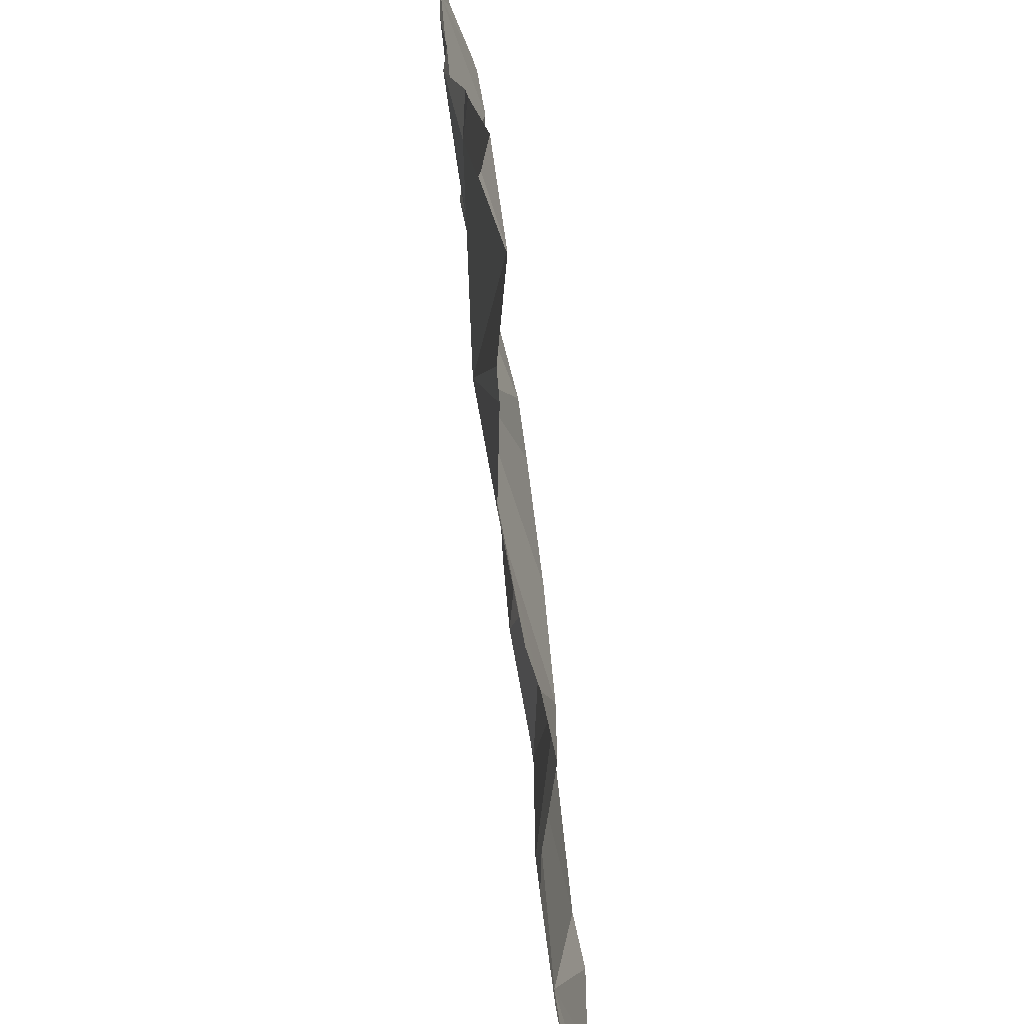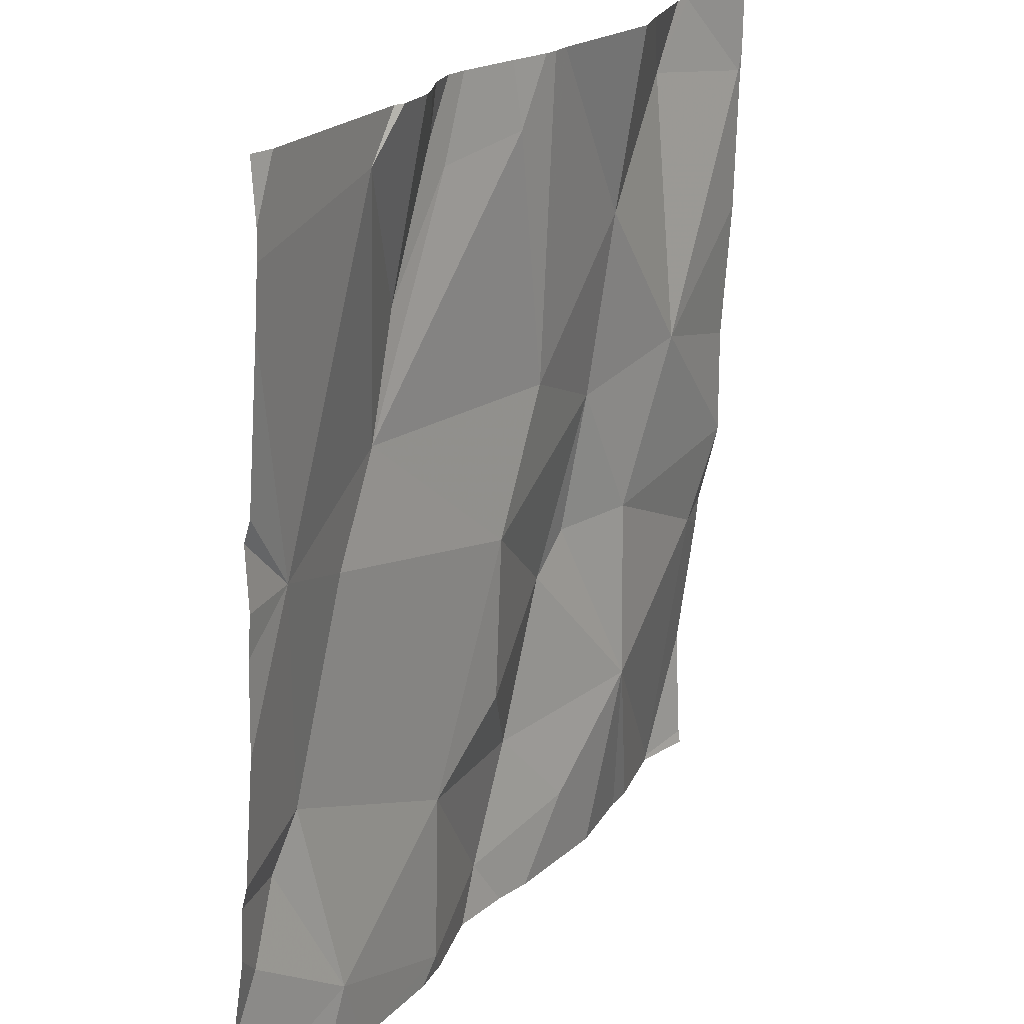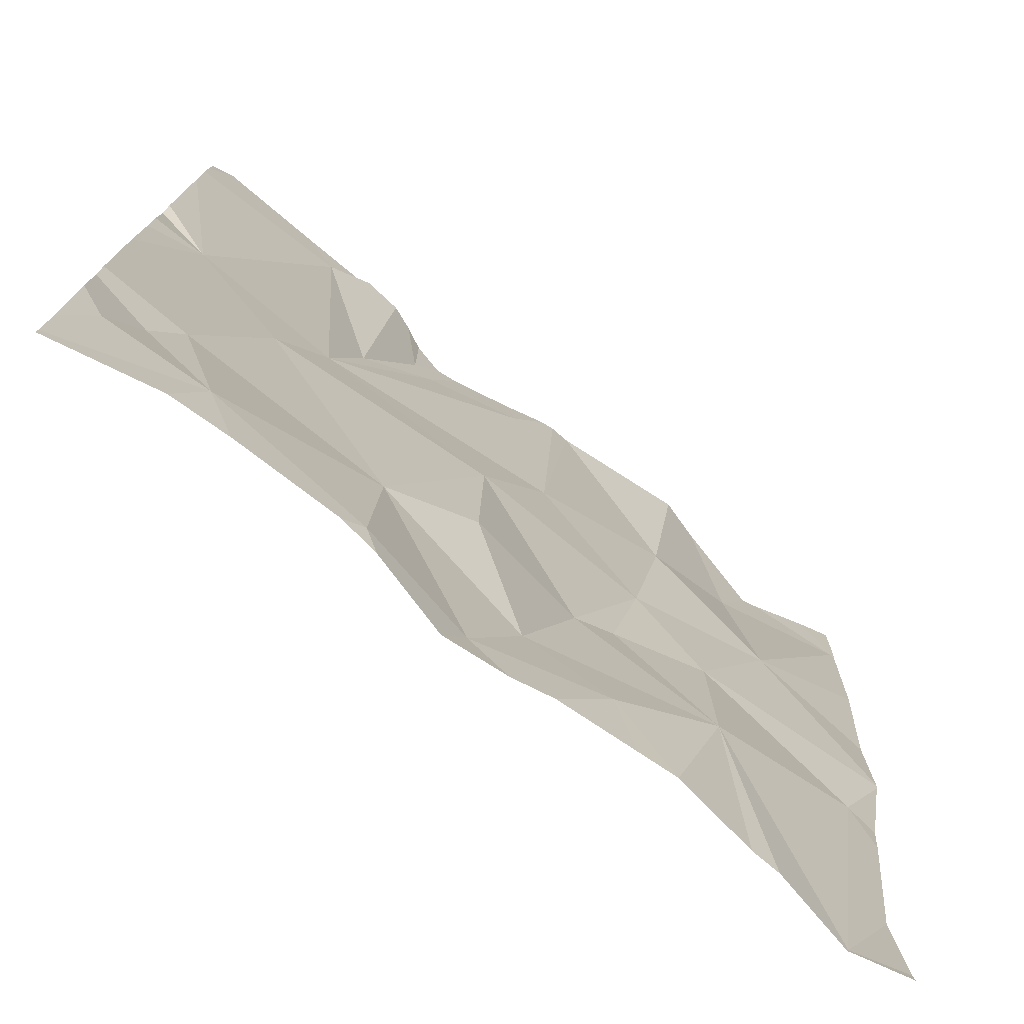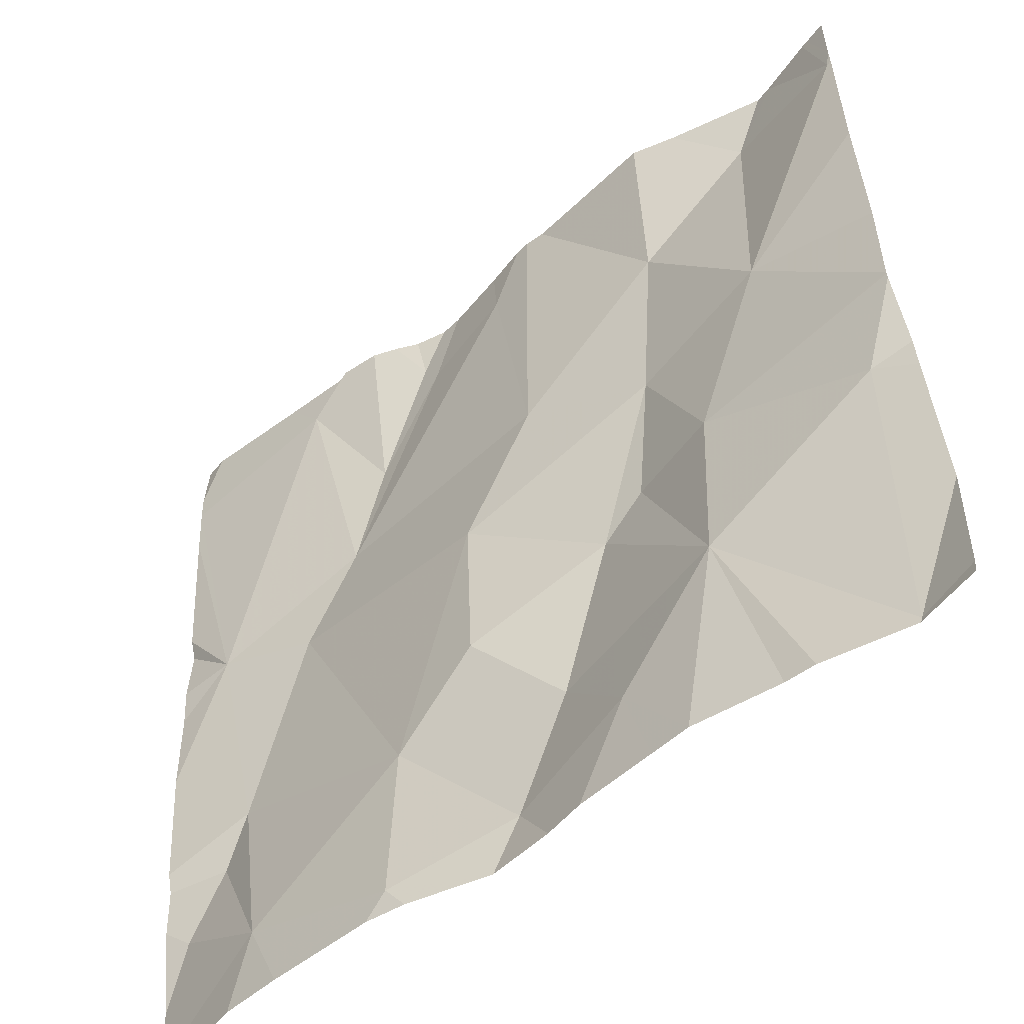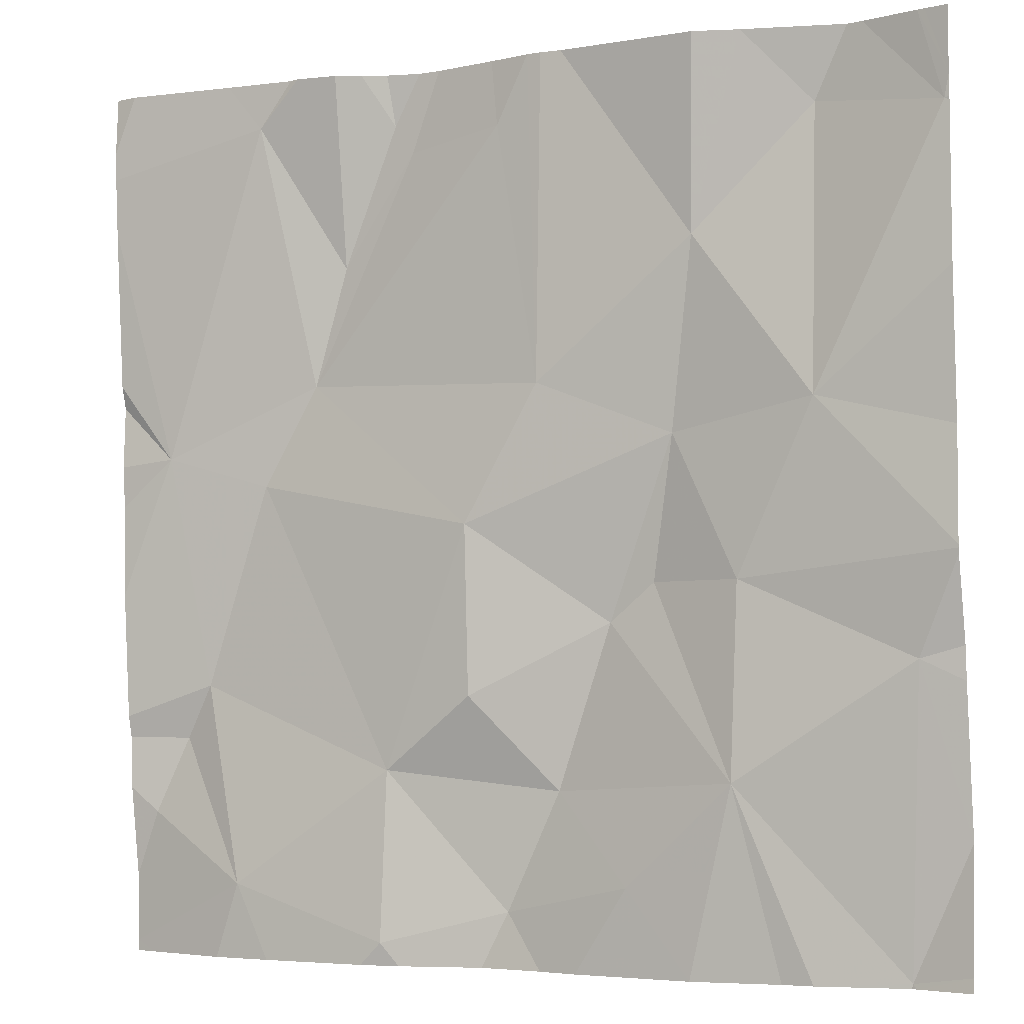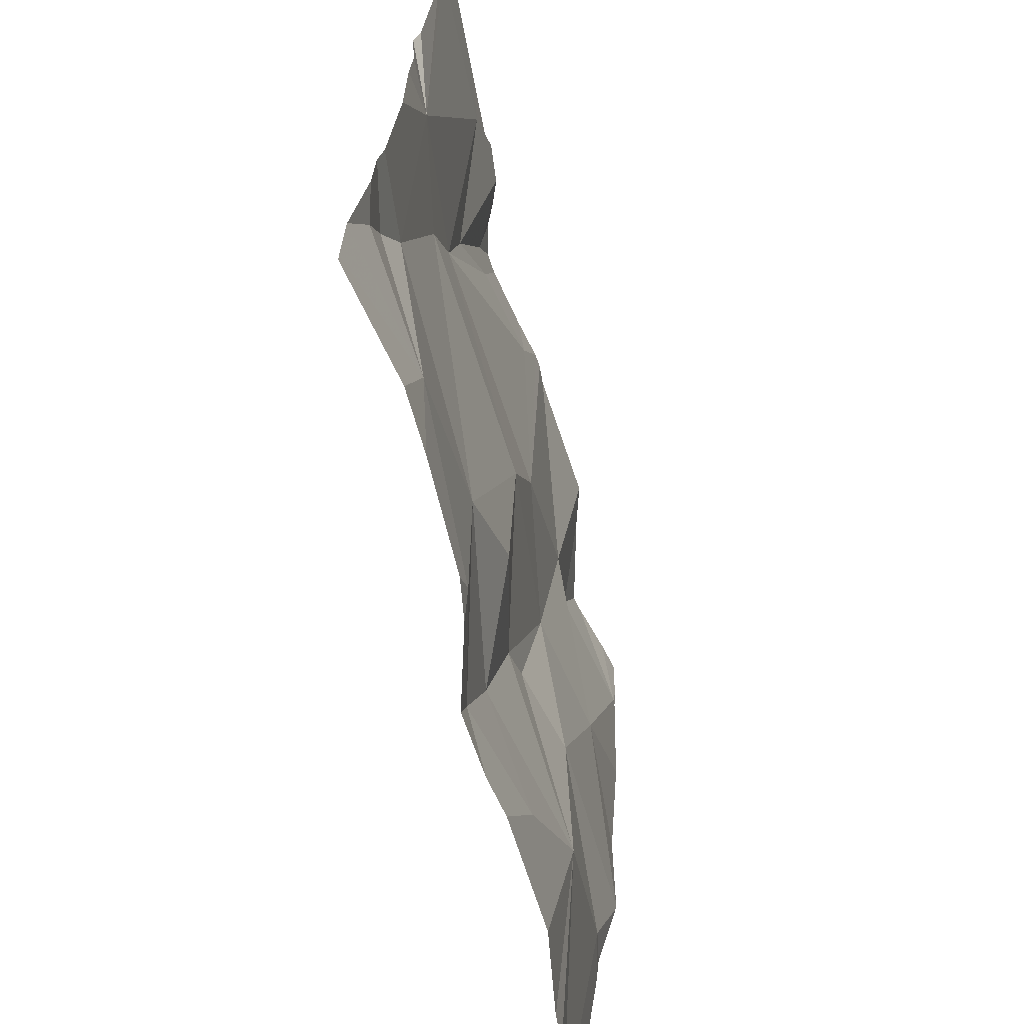
<metadata>
{"format":"obj","ext":"obj","renderer":"f3d","projection":"perspective","resolution":1024,"background":"white","views":[{"elev":-68.4,"azim":-84.3,"up":"+Y"},{"elev":21.0,"azim":119.0,"up":"+Y"},{"elev":-76.7,"azim":141.2,"up":"+Y"},{"elev":-54.1,"azim":-140.7,"up":"+Y"},{"elev":-4.0,"azim":-156.0,"up":"+Y"},{"elev":-63.7,"azim":101.8,"up":"+Y"}]}
</metadata>
<code>
v -84.14 305.4 500.6
v -84.26 305.5 500.6
v -83.45 305.1 500.6
v -83.45 304.9 500.6
v -84.4 305.5 500.6
v -83.64 305.6 500.6
v -83.45 304.9 500.6
v -84.27 305.2 500.6
v -83.45 304.7 500.6
v -83.45 305.1 500.6
v -83.48 304.8 500.6
v -84.25 304.7 500.6
v -83.88 304.7 500.6
v -83.6 305.6 500.6
v -83.69 305.6 500.6
v -83.82 305.6 500.6
v -83.78 305.6 500.6
v -83.68 305.6 500.6
v -83.63 305.2 500.6
v -83.55 305 500.6
v -83.78 304.9 500.6
v -84.38 305.6 500.6
v -83.91 304.7 500.6
v -83.52 305.2 500.6
v -83.69 305.3 500.6
v -83.6 304.7 500.6
v -84.22 304.7 500.6
v -83.99 304.7 500.6
v -83.45 304.8 500.6
v -84.34 304.7 500.6
v -83.45 305.5 500.6
v -84.18 305.1 500.6
v -84.17 304.9 500.6
v -84.31 305.6 500.6
v -83.78 304.7 500.6
v -83.97 304.8 500.6
v -84.36 305 500.6
v -83.79 304.7 500.6
v -83.52 304.9 500.6
v -83.79 305.6 500.6
v -83.88 304.9 500.6
v -83.88 305.1 500.6
v -84.05 304.7 500.6
v -84.34 304.7 500.6
v -83.95 304.7 500.6
v -84.12 304.7 500.6
v -83.45 304.7 500.6
v -83.81 305.5 500.6
v -83.73 305.4 500.6
v -83.92 305.5 500.6
v -84.11 305.2 500.6
v -83.96 305.3 500.6
v -84.03 305 500.6
v -84.08 305.1 500.6
v -84.41 305.5 500.6
v -84.41 305.5 500.6
v -84.41 305.2 500.6
v -84.41 305.4 500.6
v -84.41 305.1 500.6
v -84.41 305.5 500.6
v -84.41 304.7 500.6
v -84.41 304.8 500.6
v -84.41 305.1 500.6
v -84.15 305.6 500.6
v -84.19 305.6 500.6
v -84.41 305.1 500.6
v -84.41 305 500.6
v -84.41 305 500.6
v -83.45 305.2 500.6
v -83.45 305.3 500.6
v -83.45 305.5 500.6
v -83.45 305.5 500.6
v -83.45 305.3 500.6
v -84 305.6 500.6
v -84.08 304.7 500.6
v -83.64 304.7 500.6
v -83.57 304.7 500.6
v -83.75 304.7 500.6
v -83.48 304.7 500.6
v -84.35 304.7 500.6
v -84.35 304.7 500.6
v -84.41 304.7 500.6
v -83.45 304.7 500.6
v -83.91 305.6 500.6
v -83.96 305.6 500.6
v -83.73 305.6 500.6
v -83.76 305.6 500.6
v -83.84 305.6 500.6
v -84.3 305.6 500.6
v -83.97 305.6 500.6
v -84.38 305.6 500.6
v -84.41 305.6 500.6
v -83.48 305.6 500.6
v -83.45 305.6 500.6
f 65 1 64
f 71 6 24
f 77 26 76
f 70 24 69
f 8 5 56
f 76 26 35
f 20 19 21
f 24 6 25
f 47 26 9
f 75 43 46
f 69 24 3
f 32 8 59
f 85 50 84
f 35 23 13
f 84 50 48
f 35 21 23
f 21 35 26
f 36 23 21
f 37 32 63
f 39 11 29
f 41 21 42
f 12 30 44
f 26 11 39
f 33 43 36
f 16 40 17
f 21 26 20
f 39 20 26
f 24 19 20
f 37 33 32
f 41 36 21
f 17 40 87
f 76 35 78
f 42 21 19
f 10 20 4
f 20 39 7
f 45 43 28
f 40 48 49
f 28 43 75
f 25 19 24
f 52 51 42
f 40 49 86
f 48 40 16
f 54 53 51
f 34 2 89
f 4 20 7
f 51 8 32
f 62 37 68
f 33 37 30
f 36 53 33
f 51 32 54
f 53 36 41
f 54 32 33
f 8 51 1
f 34 5 2
f 43 33 46
f 84 48 88
f 53 54 33
f 44 30 80
f 52 1 51
f 25 49 48
f 71 24 72
f 31 6 71
f 6 49 25
f 48 50 25
f 25 42 19
f 52 25 50
f 52 42 25
f 53 42 51
f 23 36 43
f 46 33 27
f 49 6 15
f 1 2 8
f 41 42 53
f 8 2 5
f 74 52 90
f 52 50 85
f 22 5 34
f 7 39 29
f 55 5 60
f 56 5 55
f 14 6 31
f 57 8 58
f 3 24 10
f 10 24 20
f 58 8 56
f 59 8 57
f 38 35 13
f 14 31 93
f 60 5 22
f 12 33 30
f 61 30 62
f 9 26 77
f 62 30 37
f 63 32 59
f 47 11 26
f 81 61 82
f 66 37 63
f 15 6 18
f 27 33 12
f 67 37 66
f 68 37 67
f 29 11 47
f 45 23 43
f 18 6 14
f 72 24 73
f 73 24 70
f 13 23 45
f 74 1 52
f 78 35 38
f 64 1 74
f 79 9 77
f 80 30 81
f 81 30 61
f 65 2 1
f 83 9 79
f 86 49 15
f 87 40 86
f 88 48 16
f 89 2 65
f 90 52 85
f 91 60 22
f 92 60 91
f 93 31 94

</code>
